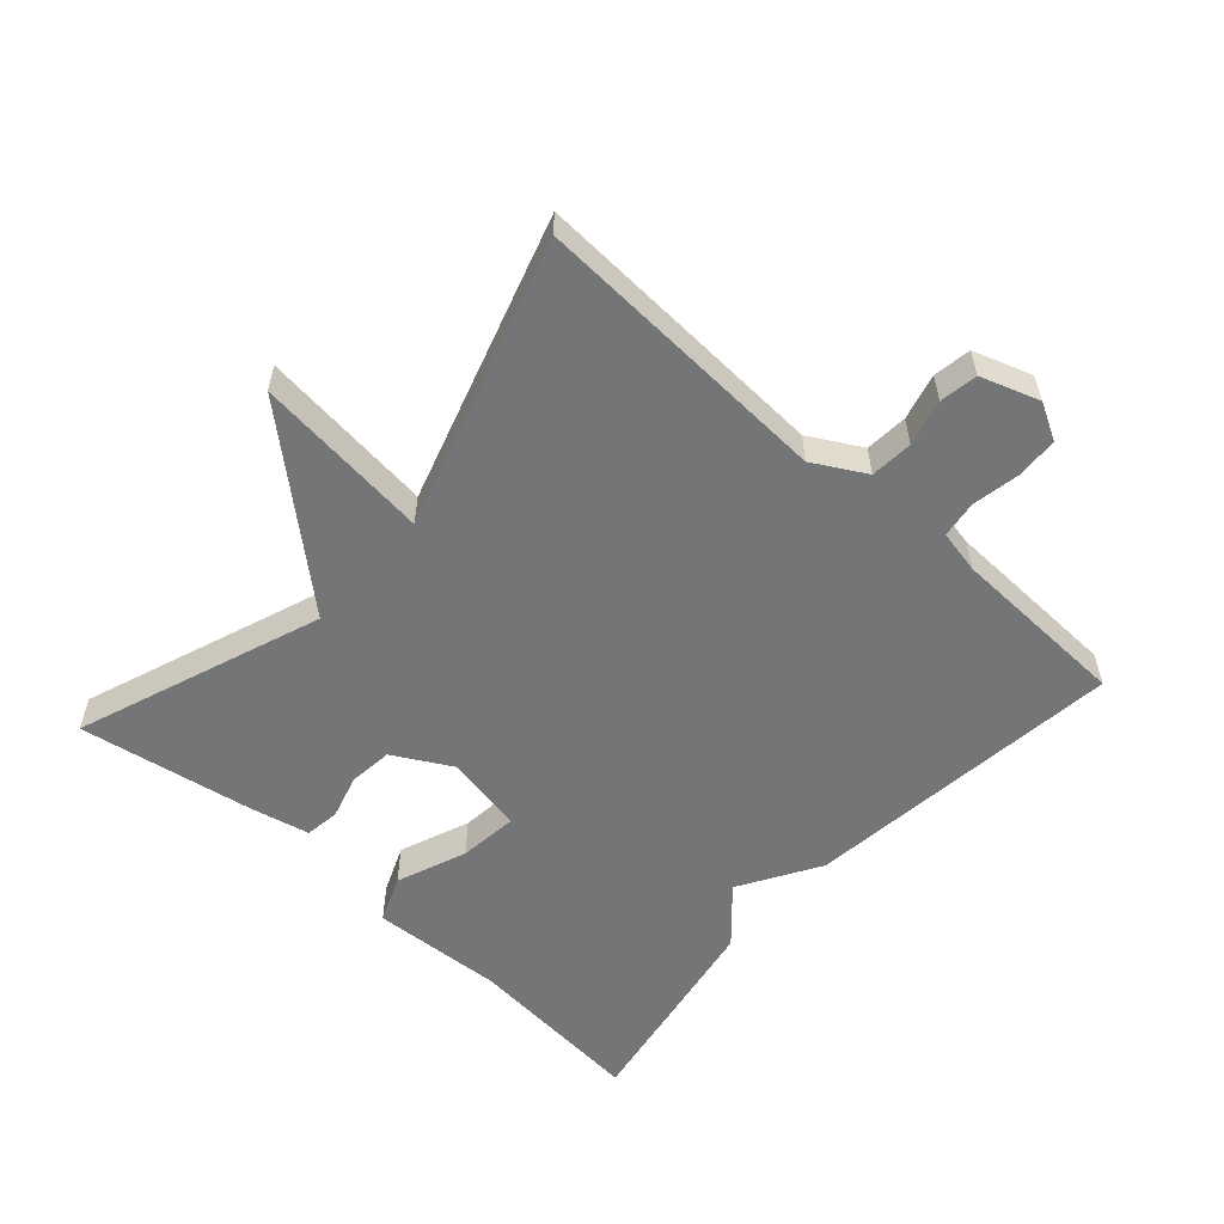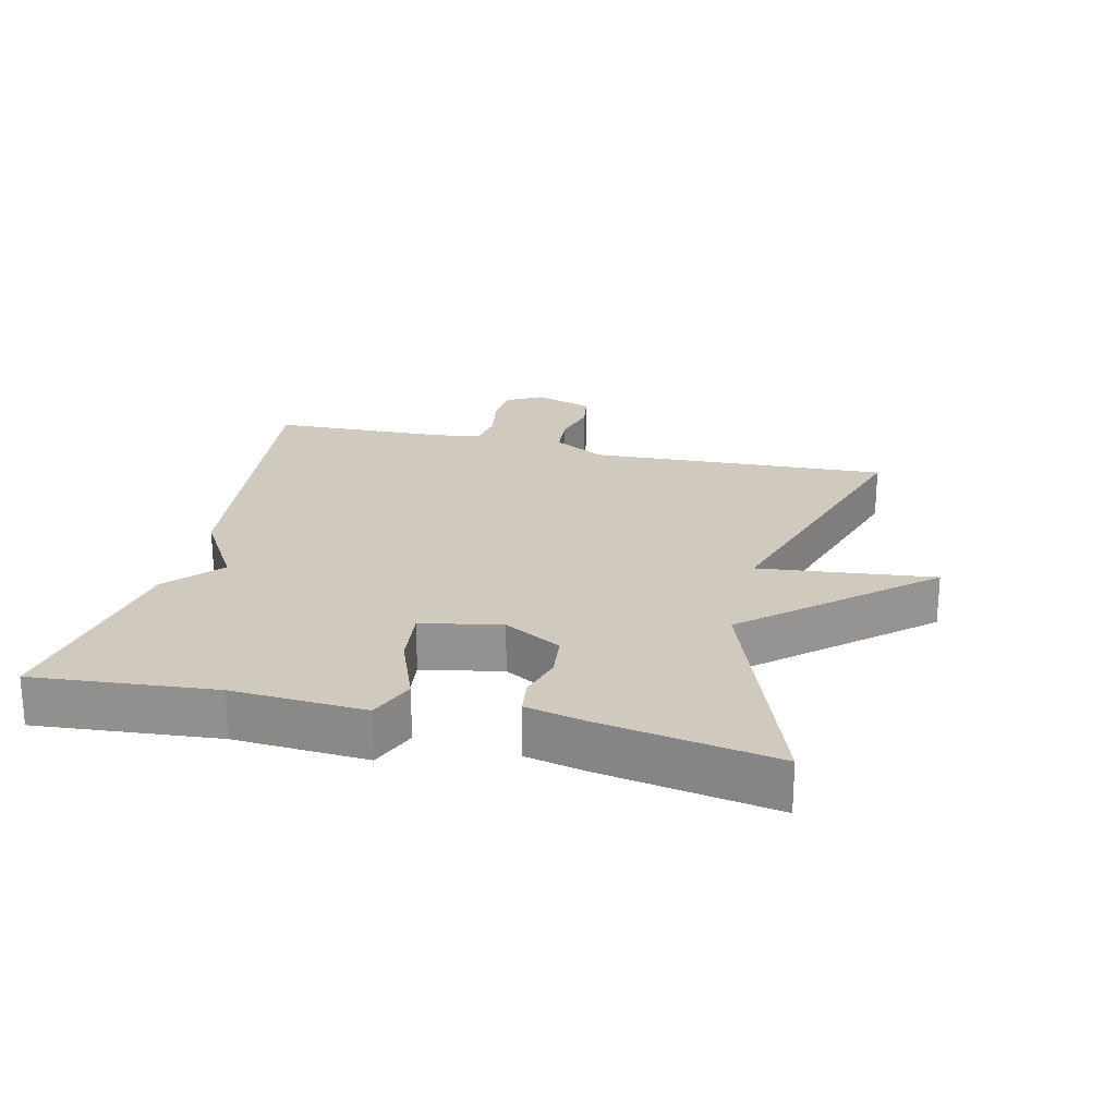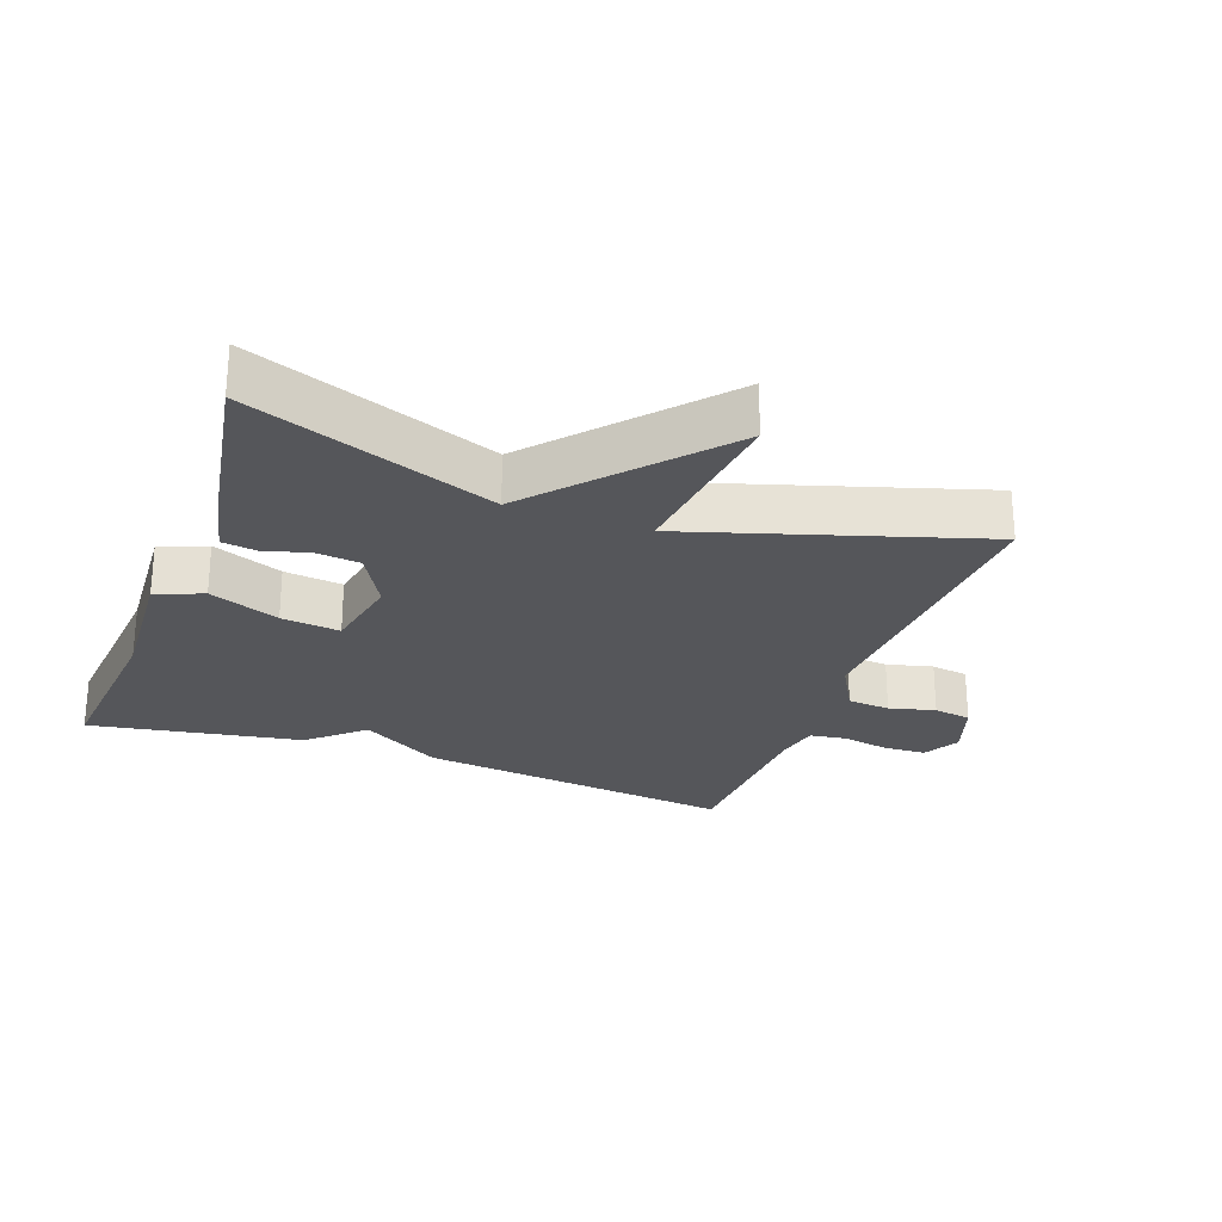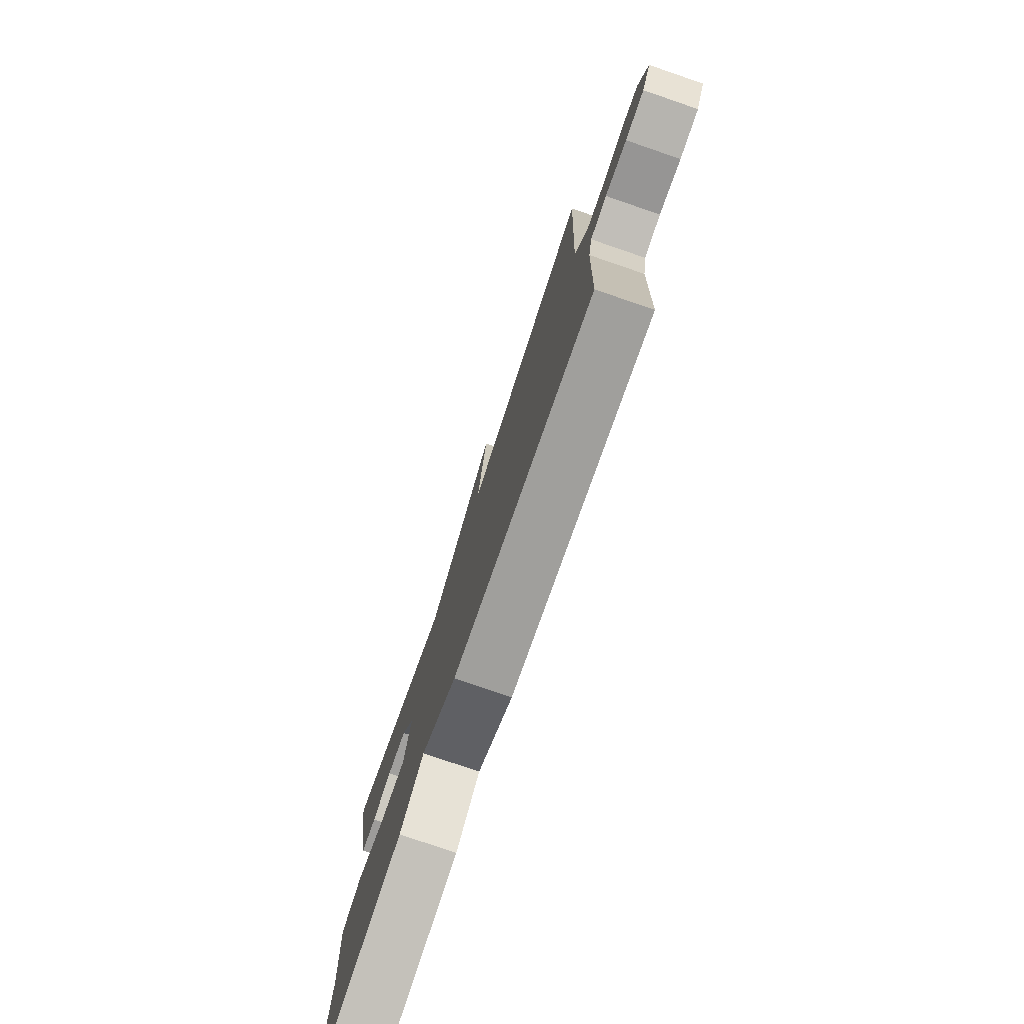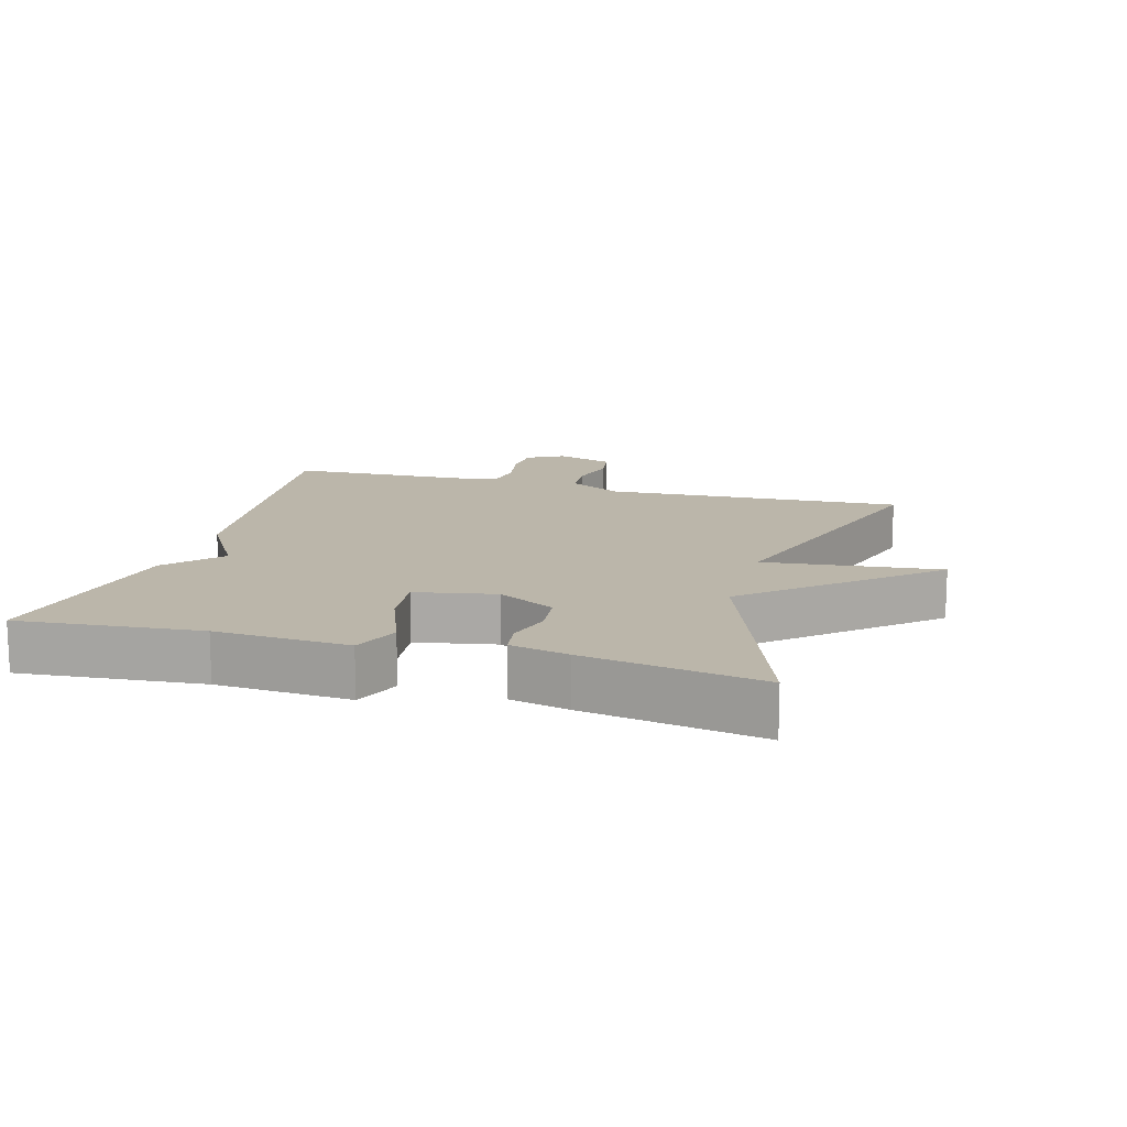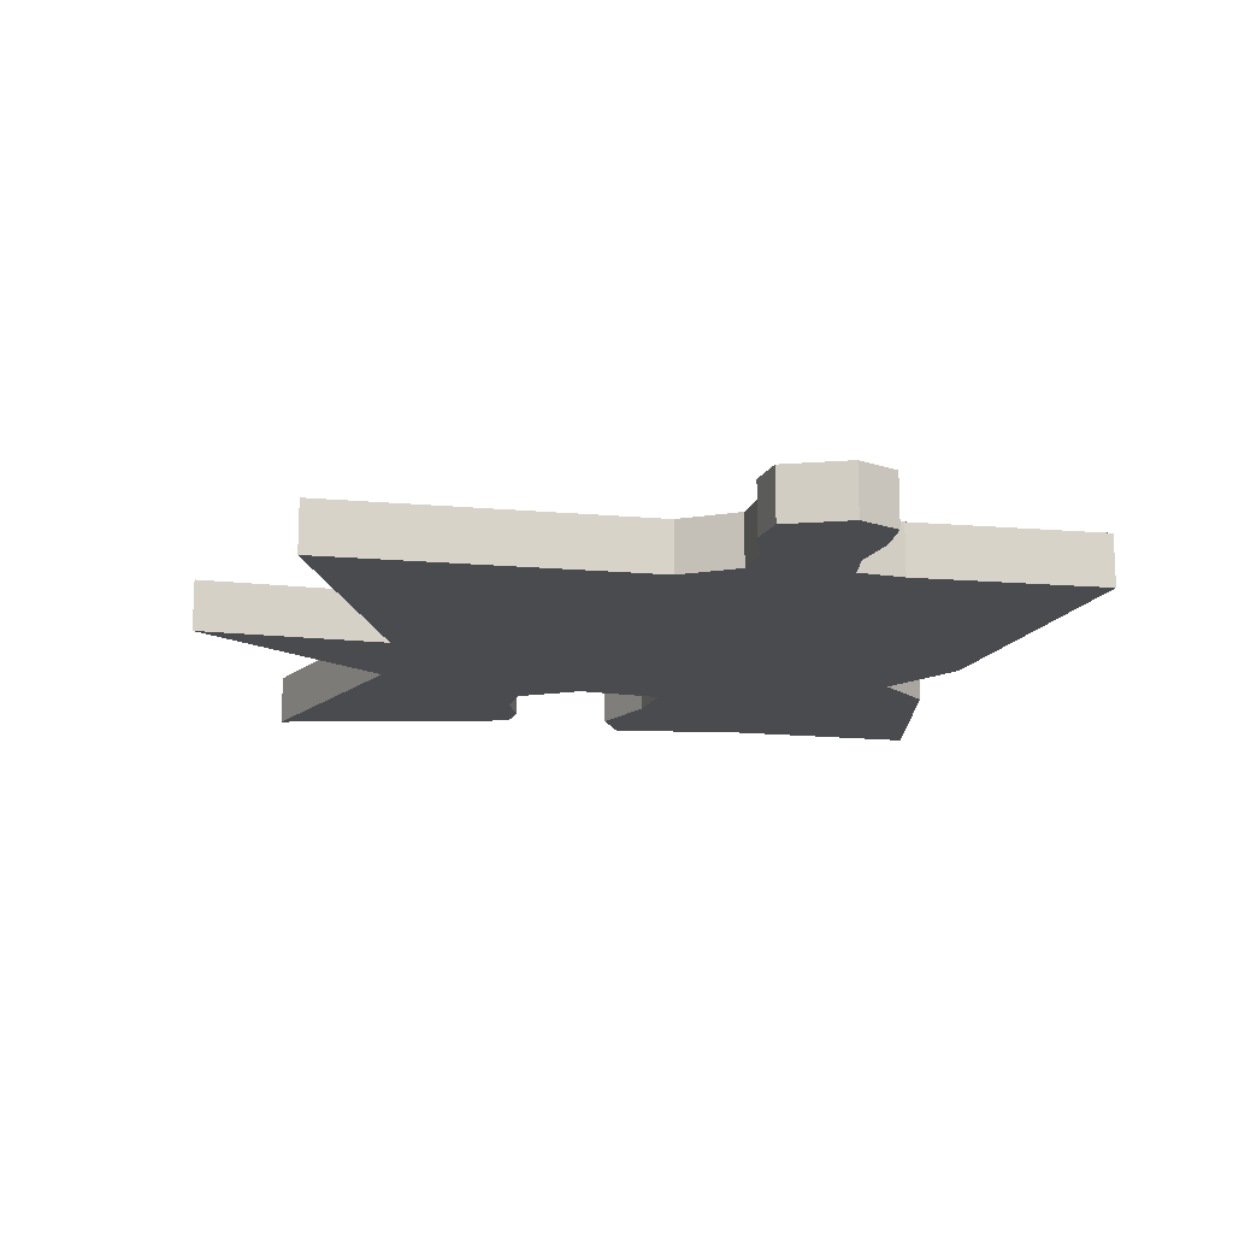
<metadata>
{"format":"obj","ext":"obj","renderer":"f3d","projection":"perspective","resolution":1024,"background":"white","views":[{"elev":-56.5,"azim":48.1,"up":"+Y"},{"elev":22.9,"azim":-76.7,"up":"+Y"},{"elev":-25.8,"azim":-20.2,"up":"+Y"},{"elev":-77.8,"azim":71.1,"up":"+Z"},{"elev":13.9,"azim":-74.2,"up":"+Y"},{"elev":-13.9,"azim":81.2,"up":"+Y"}]}
</metadata>
<code>
v -0.5 0.07 -0.5
v -0.476 0.07 -0.229
v -0.488 0.07 -0.03
v -0.418 0.07 -0.001
v -0.313 0.07 -0.042
v -0.225 0.07 -0.052
v -0.202 0.07 0.068
v -0.25 0.07 0.154
v -0.316 0.07 0.161
v -0.382 0.07 0.142
v -0.434 0.07 0.149
v -0.454 0.07 0.237
v -0.5 0.07 0.5
v -0.132 0.07 0.365
v 0.097 0.07 0.628
v 0.068 0.07 0.365
v 0.5 0.07 0.5
v 0.478 0.07 0.049
v 0.522 0.07 -0.029
v 0.586 0.07 -0.034
v 0.655 0.07 -0.016
v 0.712 0.07 -0.025
v 0.742 0.07 -0.113
v 0.712 0.07 -0.168
v 0.649 0.07 -0.171
v 0.577 0.07 -0.158
v 0.522 0.07 -0.166
v 0.509 0.07 -0.231
v 0.5 0.07 -0.5
v 0.018 0.07 -0.444
v -0.102 0.07 -0.372
v -0.182 0.07 -0.444
v -0.5 0 -0.5
v -0.476 0 -0.229
v -0.488 0 -0.03
v -0.418 0 -0.001
v -0.313 0 -0.042
v -0.225 0 -0.052
v -0.202 0 0.068
v -0.25 0 0.154
v -0.316 0 0.161
v -0.382 0 0.142
v -0.434 0 0.149
v -0.454 0 0.237
v -0.5 0 0.5
v -0.132 0 0.365
v 0.097 0 0.628
v 0.068 0 0.365
v 0.5 0 0.5
v 0.478 0 0.049
v 0.522 0 -0.029
v 0.586 0 -0.034
v 0.655 0 -0.016
v 0.712 0 -0.025
v 0.742 0 -0.113
v 0.712 0 -0.168
v 0.649 0 -0.171
v 0.577 0 -0.158
v 0.522 0 -0.166
v 0.509 0 -0.231
v 0.5 0 -0.5
v 0.018 0 -0.444
v -0.102 0 -0.372
v -0.182 0 -0.444
f 31 32 1 2
f 28 29 30 31
f 31 2 3
f 28 31 3
f 27 28 3
f 26 27 3
f 24 25 26
f 23 24 26
f 22 23 26
f 21 22 26
f 20 21 26
f 19 20 26
f 18 19 26
f 16 17 18
f 16 18 26
f 14 15 16
f 14 16 26
f 12 13 14
f 11 12 14
f 10 11 14
f 9 10 14
f 8 9 14
f 7 8 14 26
f 6 7 26
f 5 6 26 3
f 3 4 5
f 34 33 64 63
f 63 62 61 60
f 35 34 63
f 35 63 60
f 35 60 59
f 35 59 58
f 58 57 56
f 58 56 55
f 58 55 54
f 58 54 53
f 58 53 52
f 58 52 51
f 58 51 50
f 50 49 48
f 58 50 48
f 48 47 46
f 58 48 46
f 46 45 44
f 46 44 43
f 46 43 42
f 46 42 41
f 46 41 40
f 58 46 40 39
f 58 39 38
f 35 58 38 37
f 37 36 35
f 1 33 34 2
f 2 34 35 3
f 3 35 36 4
f 4 36 37 5
f 5 37 38 6
f 6 38 39 7
f 7 39 40 8
f 8 40 41 9
f 9 41 42 10
f 10 42 43 11
f 11 43 44 12
f 12 44 45 13
f 13 45 46 14
f 14 46 47 15
f 15 47 48 16
f 16 48 49 17
f 17 49 50 18
f 18 50 51 19
f 19 51 52 20
f 20 52 53 21
f 21 53 54 22
f 22 54 55 23
f 23 55 56 24
f 24 56 57 25
f 25 57 58 26
f 26 58 59 27
f 27 59 60 28
f 28 60 61 29
f 29 61 62 30
f 30 62 63 31
f 31 63 64 32
f 32 64 33 1

</code>
